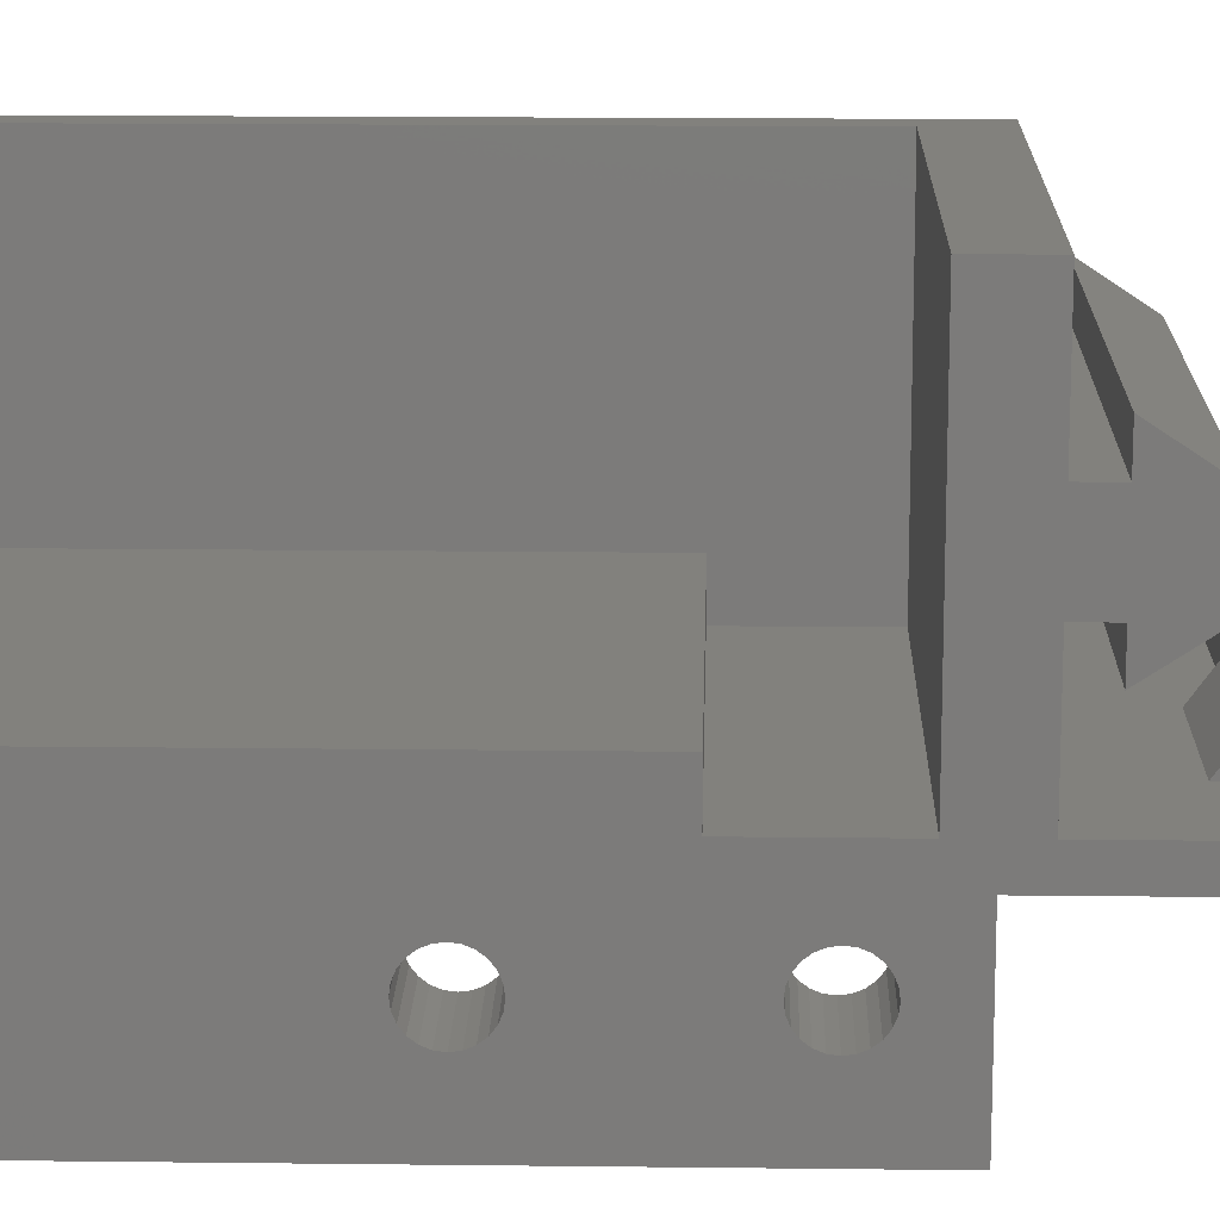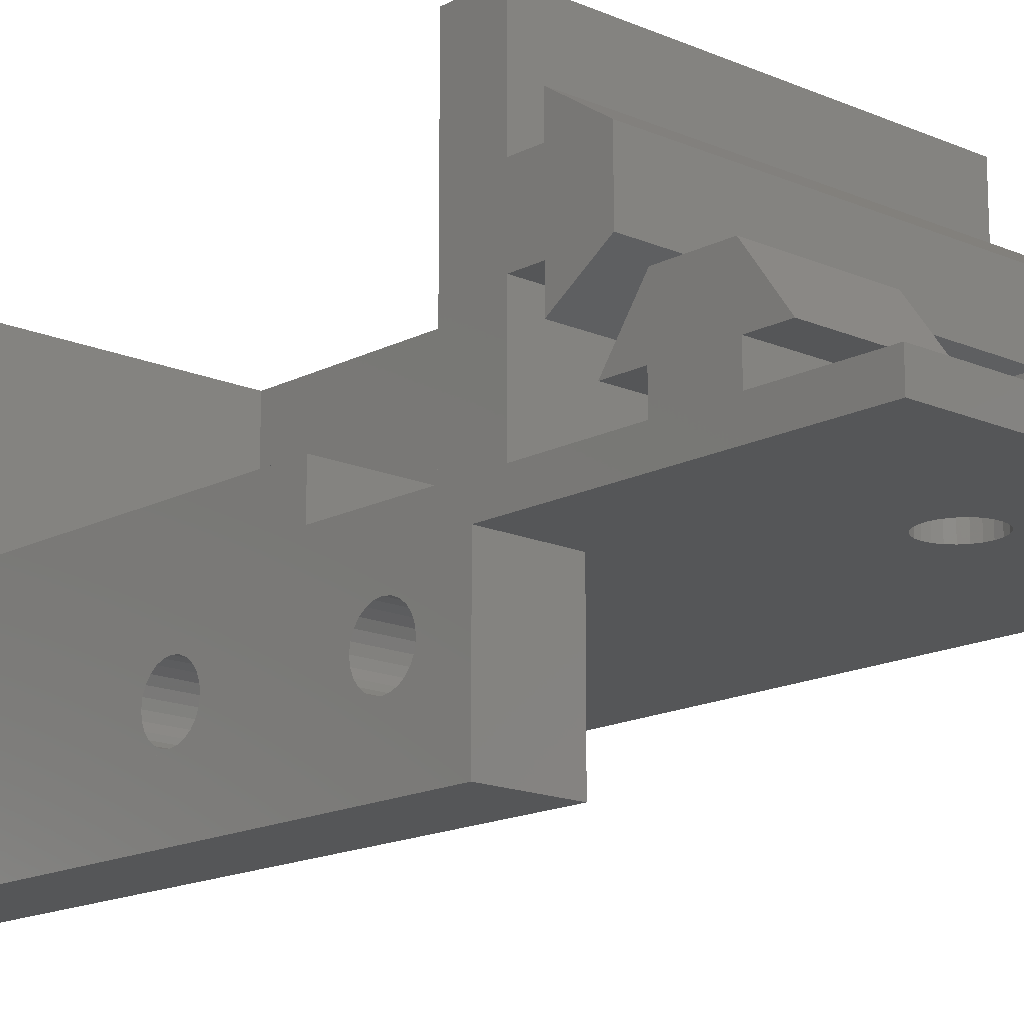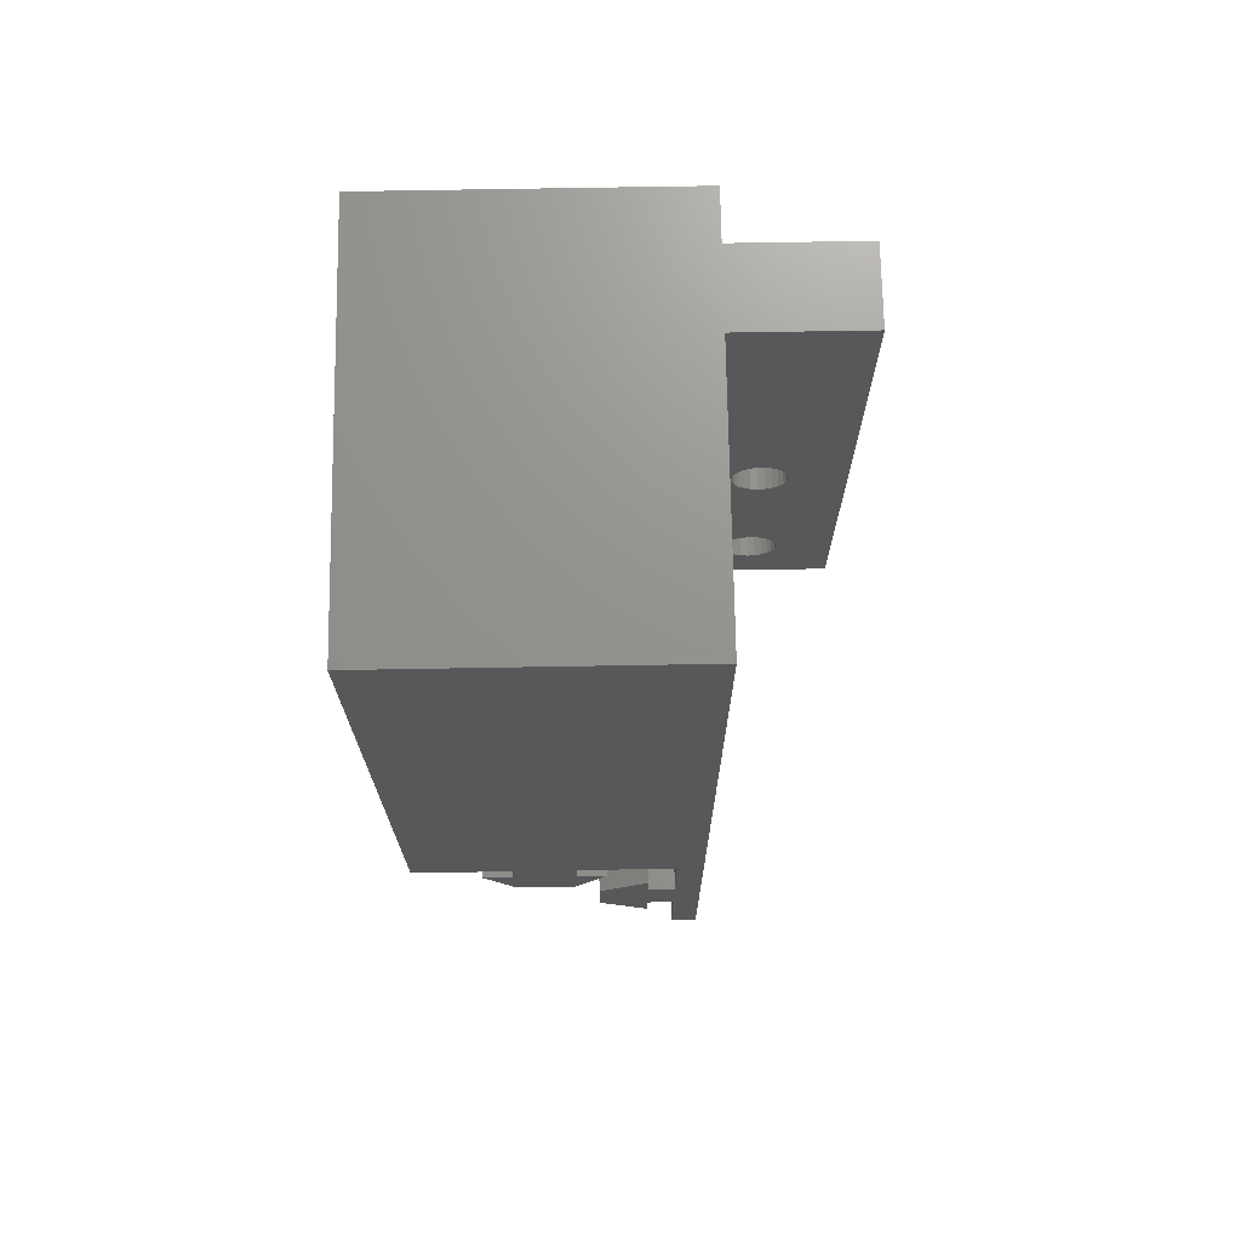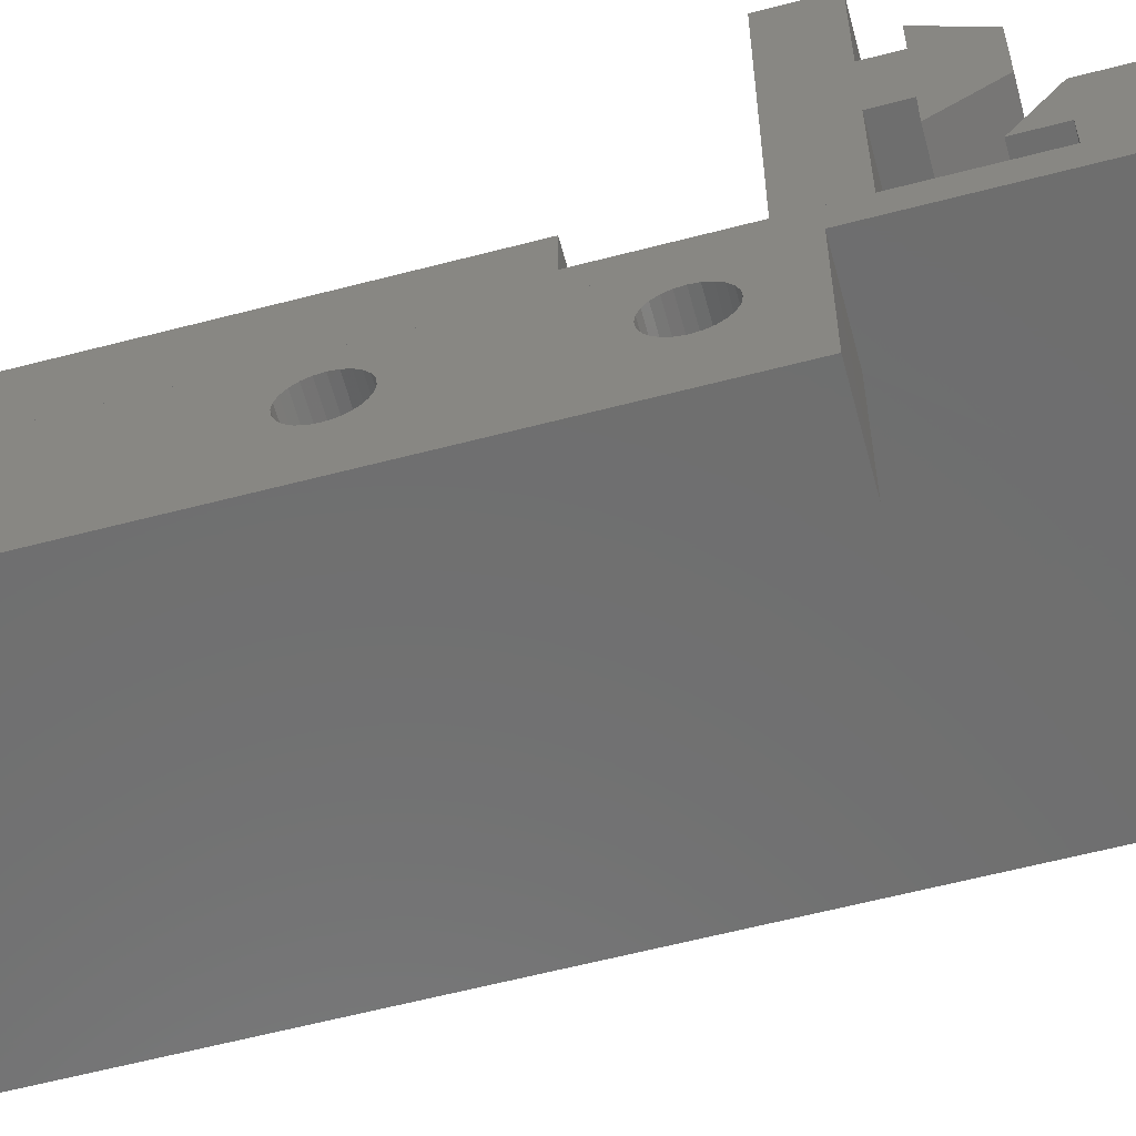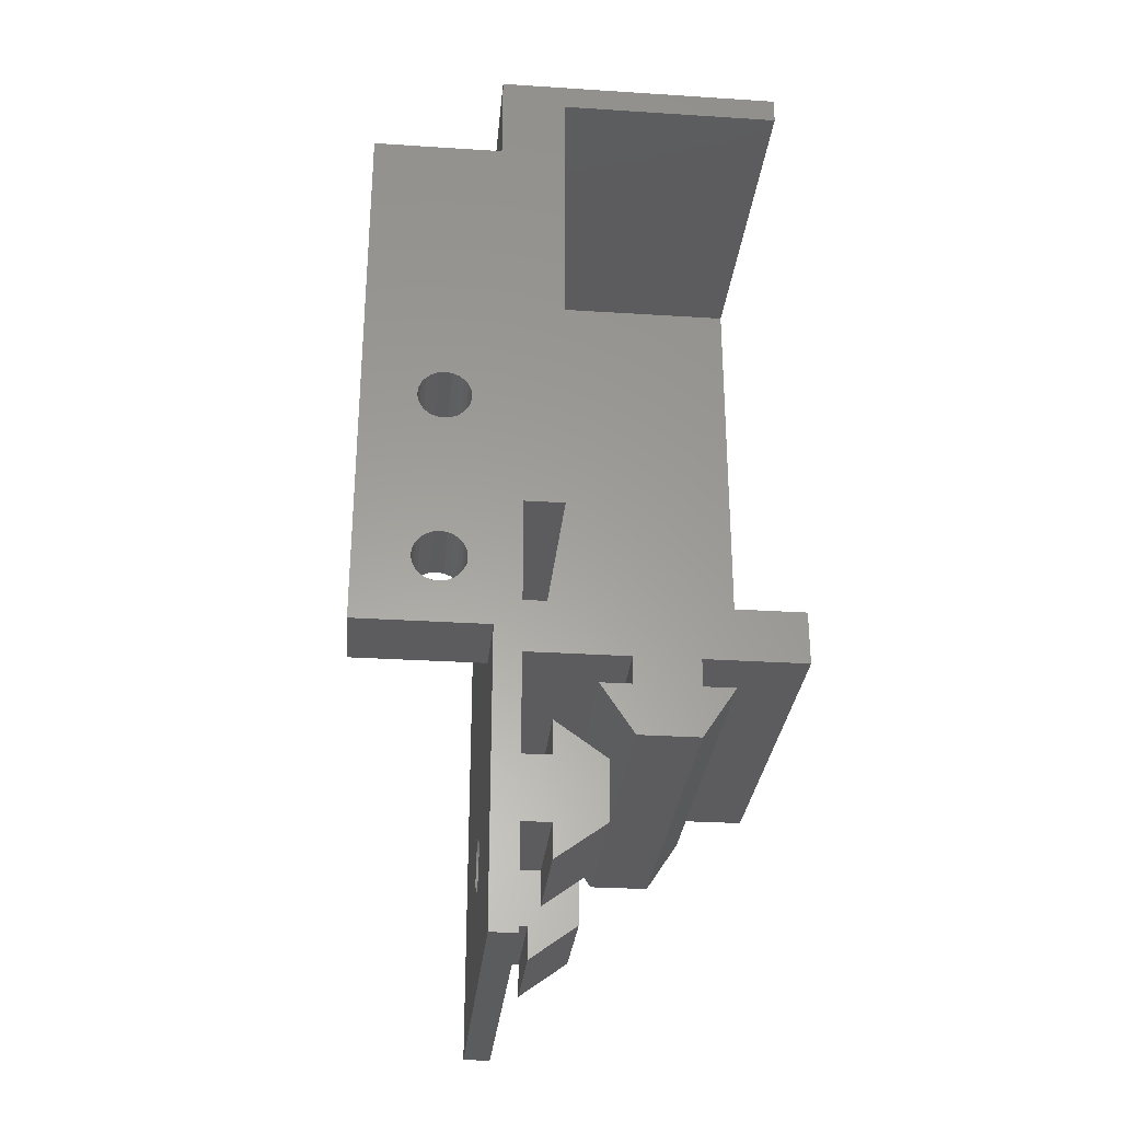
<metadata>
{"format":"stl","ext":"stl","renderer":"f3d","projection":"perspective","resolution":1024,"background":"white","views":[{"elev":15.1,"azim":91.5,"up":"+Y"},{"elev":-15.6,"azim":137.4,"up":"+Y"},{"elev":71.4,"azim":-91.0,"up":"+Z"},{"elev":-60.4,"azim":105.0,"up":"+Y"},{"elev":-29.5,"azim":84.6,"up":"+Z"}]}
</metadata>
<code>
# stl→obj: 236 verts, 480 faces
v 32 -15 40
v 26 -15 -1.995
v 32 -15 -1.995
v 26 -15 40
v 5 0 0
v 32 17 2.028e-05
v 5 17 6.281e-17
v 32 -8.798e-06 2.028e-05
v 5 -3 8
v 32 -3 2.028e-05
v 5 -3 0
v 32 -3 8
v 32 -8.798e-06 8
v 5 0 8
v 5 0 45
v 5 17 45
v 32 -5 40
v 26 -5 40
v 32 -8.798e-06 45
v 32 17 45
v 3 -5 47
v 32 17 47
v 3 17 47
v 32 -5 47
v 32 -8.85 19.1
v 32 -11 26.4
v 32 -11 19.1
v 32 -6.7 26.4
v 32 -6.7 19.1
v 32 -9.85 18.43
v 32 -10.26 18.11
v 32 -10.58 17.7
v 32 -10.78 17.22
v 32 -10.85 16.7
v 32 -9.368 18.63
v 32 -8.85 18.7
v 32 -11 5.6
v 32 -10.78 16.18
v 32 -8.85 5.6
v 32 -10.58 15.7
v 32 -10.26 15.29
v 32 -9.85 14.97
v 32 -9.368 14.77
v 32 -8.85 14.7
v 32 -6.7 5.6
v 32 -8.332 14.77
v 32 -7.85 14.97
v 32 -7.436 15.29
v 32 -7.118 15.7
v 32 -6.918 16.18
v 32 -6.85 16.7
v 32 -8.332 18.63
v 32 -7.85 18.43
v 32 -7.436 18.11
v 32 -7.118 17.7
v 32 -6.918 17.22
v 32 -9.85 4.932
v 32 -10.26 4.615
v 32 -10.58 4.2
v 32 -10.78 3.718
v 32 -10.85 3.2
v 32 -9.368 5.132
v 32 -8.85 5.2
v 32 -11 2.028e-05
v 32 -10.78 2.683
v 32 -10.58 2.2
v 32 -10.26 1.786
v 32 -9.85 1.468
v 32 -6.7 2.028e-05
v 32 -9.368 1.268
v 32 -8.85 1.2
v 32 -8.332 1.268
v 32 -7.85 1.468
v 32 -7.436 1.786
v 32 -7.118 2.2
v 32 -6.918 2.683
v 32 -6.85 3.2
v 32 -8.332 5.132
v 32 -7.85 4.932
v 32 -7.436 4.615
v 32 -7.118 4.2
v 32 -6.918 3.718
v 26 -8.85 5.2
v 26 -8.332 5.132
v 26 -9.368 5.132
v 26 -9.85 4.932
v 26 -10.26 4.615
v 26 -10.58 4.2
v 26 -10.78 3.718
v 26 -10.85 3.2
v 26 -10.78 2.683
v 26 -10.58 2.2
v 26 -10.26 1.786
v 26 -9.85 1.468
v 26 -9.368 1.268
v 26 -8.85 1.2
v 26 -8.332 1.268
v 26 -7.85 1.468
v 26 -7.436 1.786
v 26 -7.118 2.2
v 26 -6.918 2.683
v 26 -6.85 3.2
v 26 -6.918 3.718
v 26 -7.118 4.2
v 26 -7.436 4.615
v 26 -7.85 4.932
v 26 -8.85 18.7
v 26 -8.332 18.63
v 26 -9.368 18.63
v 26 -9.85 18.43
v 26 -10.26 18.11
v 26 -10.58 17.7
v 26 -10.78 17.22
v 26 -10.85 16.7
v 26 -10.78 16.18
v 26 -10.58 15.7
v 26 -10.26 15.29
v 26 -9.85 14.97
v 26 -9.368 14.77
v 26 -8.85 14.7
v 26 -8.332 14.77
v 26 -7.85 14.97
v 26 -7.436 15.29
v 26 -7.118 15.7
v 26 -6.918 16.18
v 26 -6.85 16.7
v 26 -6.918 17.22
v 26 -7.118 17.7
v 26 -7.436 18.11
v 26 -7.85 18.43
v 3 4.75 -9.9
v 3 2.25 -6.1
v 3 4.6 -6.1
v 3 2.902 -11.73
v 3 -0.9 -11.6
v 3 -0.9 -9
v 3 -0.9 -16.4
v 3 -0.9 -19
v 3 2.902 -16.23
v 3 -3 -16.4
v 3 -3 -11.6
v 3 -3 -24
v 3 -5 -24
v 3 -3 -4
v 3 4.6 -4
v 3 9.4 -4
v 3 9.25 -9.9
v 3 17 -4
v 3 9.4 -6.1
v 3 11.75 -6.1
v 26 -5.008 -1.994
v 32 -5 -2
v 11.79 2.902 -16.23
v 11.79 -0.9 -19
v 32 -3 -24
v 32 -5 -24
v 11.79 -3 -11.6
v 11.79 -0.9 -11.6
v 11.79 -0.9 -9
v 11.79 2.902 -11.73
v 32 -3 -11.6
v 32 -3 -4
v 11.79 -3 -16.4
v 16.98 -3 -15.93
v 17.5 -3 -16
v 16.5 -3 -15.73
v 16.09 -3 -15.41
v 15.77 -3 -15
v 15.57 -3 -14.52
v 15.5 -3 -14
v 15.57 -3 -13.48
v 15.77 -3 -13
v 16.09 -3 -12.59
v 16.5 -3 -12.27
v 16.98 -3 -12.07
v 17.5 -3 -12
v 23.21 -3 -11.6
v 23.21 -3 -16.4
v 18.02 -3 -15.93
v 18.5 -3 -15.73
v 18.91 -3 -15.41
v 19.23 -3 -15
v 19.43 -3 -14.52
v 19.5 -3 -14
v 19.43 -3 -13.48
v 19.23 -3 -13
v 18.91 -3 -12.59
v 18.5 -3 -12.27
v 18.02 -3 -12.07
v 32 -3 -16.4
v 11.79 -0.9 -16.4
v 32 4.75 -9.9
v 32 2.25 -6.1
v 32 9.4 -6.1
v 32 11.75 -6.1
v 32 4.6 -6.1
v 32 4.6 -4
v 23.21 2.902 -11.73
v 23.21 -0.9 -11.6
v 23.21 -0.9 -9
v 23.21 -0.9 -16.4
v 23.21 -0.9 -19
v 23.21 2.902 -16.23
v 32 -0.9 -9
v 32 2.902 -11.73
v 32 -0.9 -11.6
v 32 2.902 -16.23
v 32 -0.9 -19
v 32 -0.9 -16.4
v 32 9.25 -9.9
v 18.02 -5 -15.93
v 17.5 -5 -16
v 18.5 -5 -15.73
v 18.91 -5 -15.41
v 19.23 -5 -15
v 19.43 -5 -14.52
v 19.5 -5 -14
v 19.43 -5 -13.48
v 19.23 -5 -13
v 18.91 -5 -12.59
v 18.5 -5 -12.27
v 18.02 -5 -12.07
v 17.5 -5 -12
v 15.57 -5 -14.52
v 15.77 -5 -15
v 16.09 -5 -15.41
v 16.5 -5 -15.73
v 16.98 -5 -15.93
v 15.5 -5 -14
v 15.57 -5 -13.48
v 15.77 -5 -13
v 16.09 -5 -12.59
v 16.5 -5 -12.27
v 16.98 -5 -12.07
v 32 9.4 -4
v 32 17 -4
f 1 2 3
f 2 1 4
f 5 6 7
f 6 5 8
f 9 10 11
f 10 9 12
f 13 9 14
f 9 13 12
f 5 9 11
f 9 5 14
f 14 5 7
f 14 7 15
f 15 7 16
f 4 17 18
f 17 4 1
f 15 13 14
f 13 15 19
f 20 15 16
f 15 20 19
f 10 5 11
f 5 10 8
f 21 22 23
f 22 21 24
f 25 26 27
f 26 25 28
f 28 25 29
f 27 30 25
f 30 27 31
f 31 27 32
f 32 27 33
f 33 27 34
f 25 30 35
f 25 35 36
f 37 34 27
f 34 37 38
f 38 37 39
f 38 39 40
f 40 39 41
f 41 39 42
f 42 39 43
f 43 39 44
f 44 39 45
f 44 45 46
f 46 45 47
f 47 45 48
f 48 45 49
f 49 45 50
f 50 45 51
f 52 25 36
f 25 52 29
f 29 52 53
f 29 53 54
f 29 54 55
f 29 55 56
f 29 56 51
f 29 51 45
f 37 57 39
f 57 37 58
f 58 37 59
f 59 37 60
f 60 37 61
f 39 57 62
f 39 62 63
f 64 61 37
f 61 64 65
f 65 64 66
f 66 64 67
f 67 64 68
f 68 64 69
f 68 69 70
f 70 69 71
f 71 69 72
f 72 69 73
f 73 69 74
f 74 69 75
f 75 69 76
f 76 69 77
f 78 39 63
f 39 78 45
f 45 78 79
f 45 79 80
f 45 80 81
f 45 81 82
f 45 82 77
f 45 77 69
f 78 83 84
f 83 78 63
f 63 85 83
f 85 63 62
f 62 86 85
f 86 62 57
f 57 87 86
f 87 57 58
f 87 59 88
f 59 87 58
f 88 60 89
f 60 88 59
f 89 61 90
f 61 89 60
f 90 65 91
f 65 90 61
f 91 66 92
f 66 91 65
f 92 67 93
f 67 92 66
f 67 94 93
f 94 67 68
f 68 95 94
f 95 68 70
f 70 96 95
f 96 70 71
f 71 97 96
f 97 71 72
f 72 98 97
f 98 72 73
f 73 99 98
f 99 73 74
f 75 99 74
f 99 75 100
f 76 100 75
f 100 76 101
f 77 101 76
f 101 77 102
f 82 102 77
f 102 82 103
f 81 103 82
f 103 81 104
f 80 104 81
f 104 80 105
f 80 106 105
f 106 80 79
f 79 84 106
f 84 79 78
f 52 107 108
f 107 52 36
f 36 109 107
f 109 36 35
f 35 110 109
f 110 35 30
f 30 111 110
f 111 30 31
f 111 32 112
f 32 111 31
f 112 33 113
f 33 112 32
f 113 34 114
f 34 113 33
f 114 38 115
f 38 114 34
f 115 40 116
f 40 115 38
f 116 41 117
f 41 116 40
f 41 118 117
f 118 41 42
f 42 119 118
f 119 42 43
f 43 120 119
f 120 43 44
f 44 121 120
f 121 44 46
f 46 122 121
f 122 46 47
f 47 123 122
f 123 47 48
f 49 123 48
f 123 49 124
f 50 124 49
f 124 50 125
f 51 125 50
f 125 51 126
f 56 126 51
f 126 56 127
f 55 127 56
f 127 55 128
f 54 128 55
f 128 54 129
f 54 130 129
f 130 54 53
f 53 108 130
f 108 53 52
f 131 132 133
f 134 135 136
f 135 134 137
f 137 134 138
f 138 134 139
f 135 140 141
f 140 135 137
f 21 142 143
f 142 21 144
f 142 144 141
f 142 141 140
f 23 144 21
f 144 23 145
f 145 23 133
f 133 23 131
f 131 23 146
f 131 146 147
f 146 23 148
f 147 149 150
f 149 147 146
f 4 113 2
f 113 4 18
f 2 113 114
f 2 114 90
f 113 18 112
f 112 18 111
f 111 18 110
f 110 18 109
f 109 18 107
f 107 18 108
f 108 18 130
f 130 18 129
f 129 18 128
f 128 18 127
f 127 18 126
f 126 18 102
f 102 18 151
f 2 94 151
f 94 2 93
f 93 2 92
f 92 2 91
f 91 2 90
f 151 94 95
f 151 95 96
f 151 96 97
f 151 97 98
f 151 98 99
f 151 99 100
f 151 100 101
f 151 101 102
f 114 89 90
f 89 114 115
f 89 115 88
f 88 115 116
f 88 116 87
f 87 116 117
f 87 117 86
f 86 117 118
f 86 118 85
f 85 118 119
f 85 119 83
f 83 119 120
f 83 120 121
f 83 121 84
f 84 121 122
f 84 122 106
f 106 122 123
f 106 123 105
f 105 123 124
f 105 124 104
f 104 124 125
f 104 125 103
f 103 125 126
f 103 126 102
f 152 2 151
f 2 152 3
f 153 138 139
f 138 153 154
f 155 143 142
f 143 155 156
f 157 135 141
f 135 157 158
f 158 136 135
f 136 158 159
f 159 134 136
f 134 159 160
f 144 157 141
f 157 144 161
f 161 144 162
f 163 164 165
f 164 163 166
f 166 163 167
f 167 163 157
f 167 157 168
f 168 157 169
f 169 157 170
f 170 157 171
f 171 157 172
f 172 157 173
f 173 157 174
f 174 157 175
f 175 157 176
f 176 157 177
f 177 157 161
f 163 178 140
f 178 163 165
f 178 165 179
f 178 179 180
f 178 180 181
f 178 181 177
f 177 181 182
f 177 182 183
f 177 183 184
f 177 184 185
f 177 185 186
f 177 186 187
f 177 187 188
f 177 188 189
f 177 189 176
f 140 155 142
f 155 140 178
f 155 178 190
f 191 140 137
f 140 191 163
f 134 153 139
f 153 134 160
f 192 132 131
f 132 192 193
f 194 150 149
f 150 194 195
f 196 145 133
f 145 196 197
f 154 137 138
f 137 154 191
f 193 133 132
f 133 193 196
f 198 199 200
f 199 198 201
f 201 198 202
f 202 198 203
f 199 178 177
f 178 199 201
f 204 198 200
f 198 204 205
f 197 144 145
f 144 197 162
f 161 199 177
f 199 161 206
f 207 202 203
f 202 207 208
f 209 178 201
f 178 209 190
f 206 200 199
f 200 206 204
f 150 210 147
f 210 150 195
f 210 131 147
f 131 210 192
f 156 211 212
f 211 156 213
f 213 156 214
f 214 156 152
f 214 152 215
f 215 152 216
f 216 152 217
f 217 152 218
f 218 152 219
f 219 152 220
f 220 152 221
f 221 152 222
f 222 152 223
f 24 18 17
f 18 24 21
f 143 224 21
f 224 143 225
f 225 143 226
f 226 143 227
f 227 143 156
f 227 156 228
f 228 156 212
f 21 224 229
f 21 229 230
f 21 230 231
f 21 231 232
f 21 232 233
f 21 233 234
f 21 234 223
f 21 223 151
f 151 223 152
f 21 151 18
f 146 194 149
f 194 146 235
f 236 146 148
f 146 236 235
f 198 207 203
f 207 198 205
f 208 201 202
f 201 208 209
f 207 209 208
f 209 207 206
f 206 207 204
f 204 207 205
f 209 161 190
f 161 209 206
f 192 196 193
f 196 192 197
f 195 194 210
f 155 152 156
f 152 155 10
f 10 155 162
f 10 162 8
f 162 155 190
f 162 190 161
f 8 162 197
f 8 197 6
f 6 197 235
f 235 197 192
f 235 192 210
f 235 210 194
f 6 235 236
f 3 64 1
f 64 3 152
f 64 152 69
f 69 152 45
f 45 152 29
f 29 152 28
f 28 152 17
f 17 152 24
f 24 152 19
f 24 19 22
f 19 152 12
f 12 152 10
f 19 12 13
f 22 19 20
f 1 26 17
f 26 1 64
f 26 64 37
f 26 37 27
f 17 26 28
f 153 191 154
f 191 153 158
f 158 153 159
f 159 153 160
f 191 157 163
f 157 191 158
f 148 7 236
f 7 148 23
f 7 23 16
f 16 23 20
f 20 23 22
f 6 236 7
f 211 165 212
f 165 211 179
f 212 164 228
f 164 212 165
f 228 166 227
f 166 228 164
f 227 167 226
f 167 227 166
f 167 225 226
f 225 167 168
f 168 224 225
f 224 168 169
f 169 229 224
f 229 169 170
f 170 230 229
f 230 170 171
f 171 231 230
f 231 171 172
f 172 232 231
f 232 172 173
f 174 232 173
f 232 174 233
f 175 233 174
f 233 175 234
f 176 234 175
f 234 176 223
f 189 223 176
f 223 189 222
f 188 222 189
f 222 188 221
f 187 221 188
f 221 187 220
f 187 219 220
f 219 187 186
f 186 218 219
f 218 186 185
f 185 217 218
f 217 185 184
f 184 216 217
f 216 184 183
f 183 215 216
f 215 183 182
f 182 214 215
f 214 182 181
f 214 180 213
f 180 214 181
f 213 179 211
f 179 213 180

</code>
